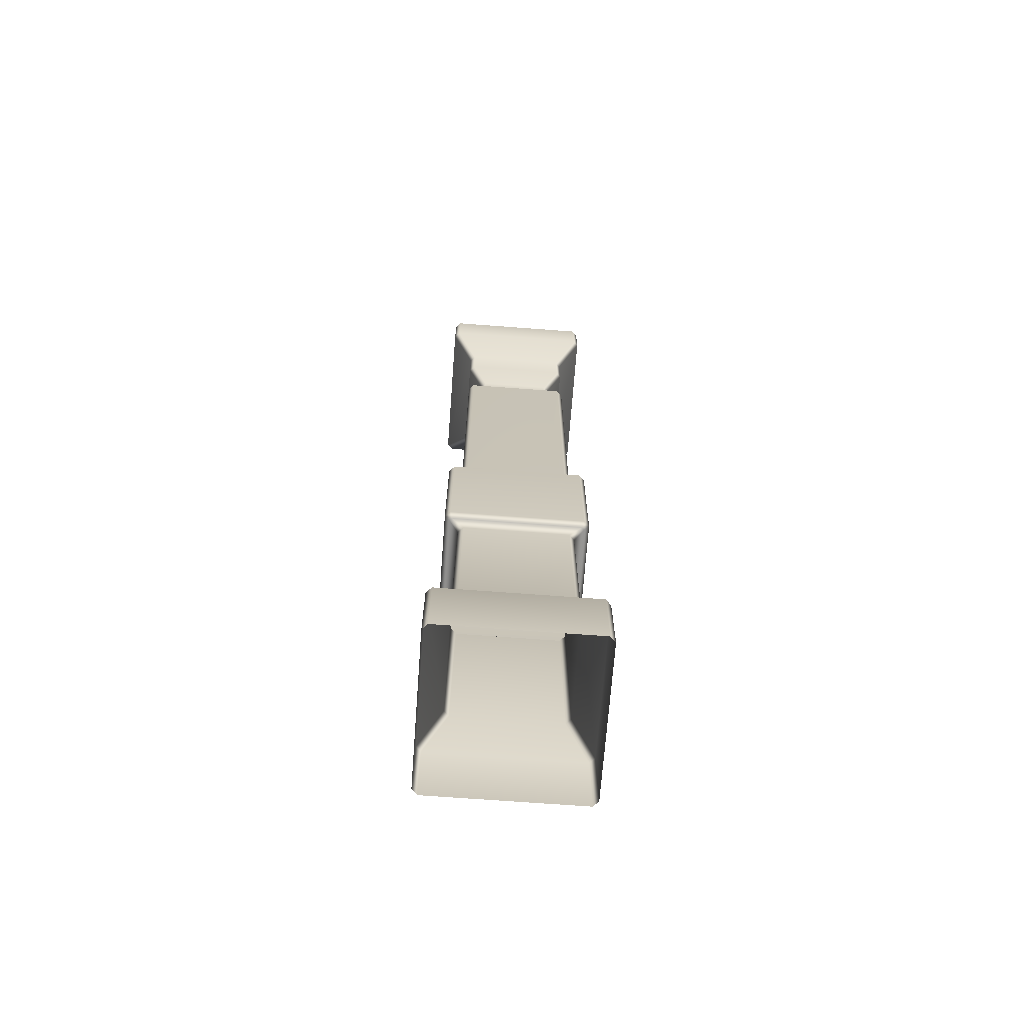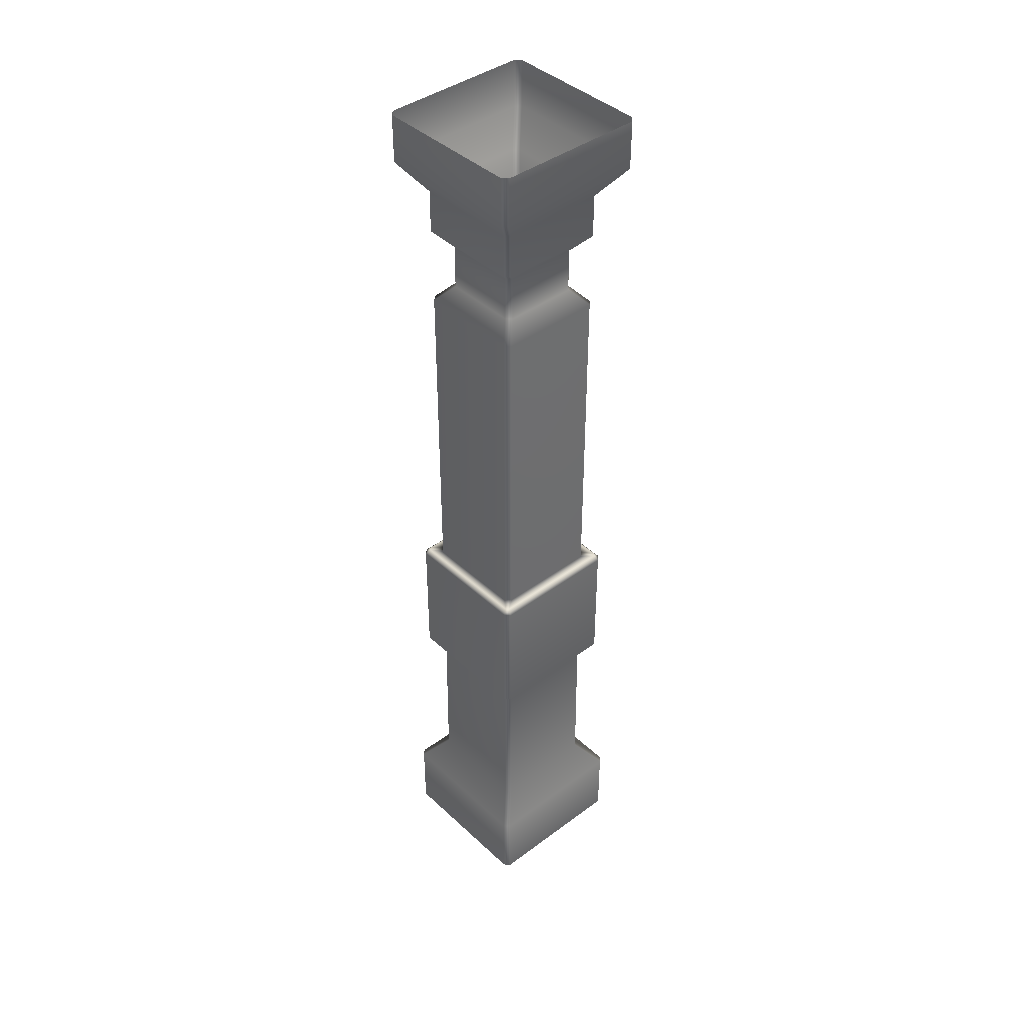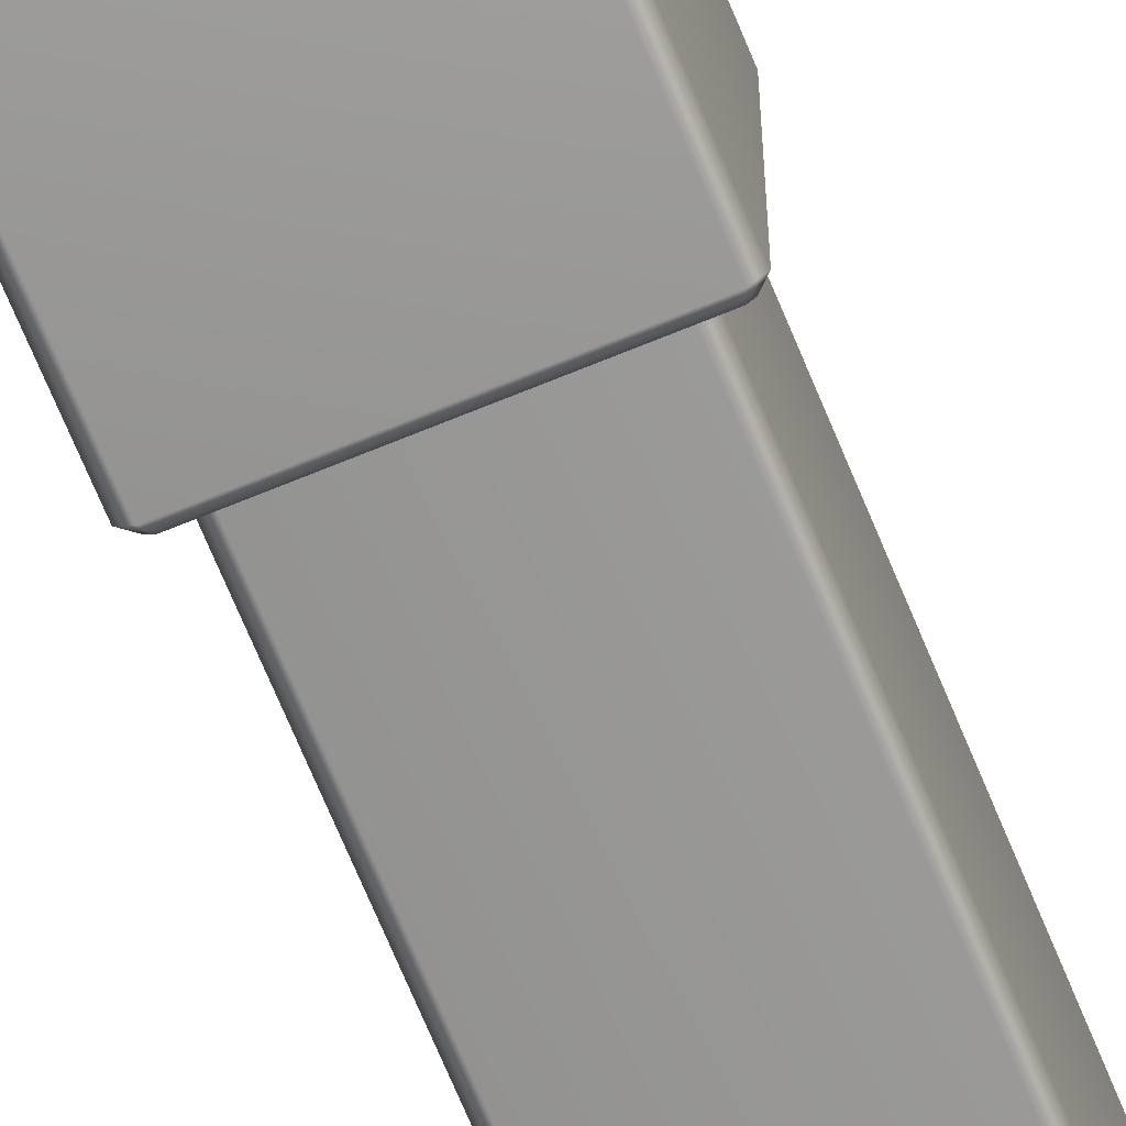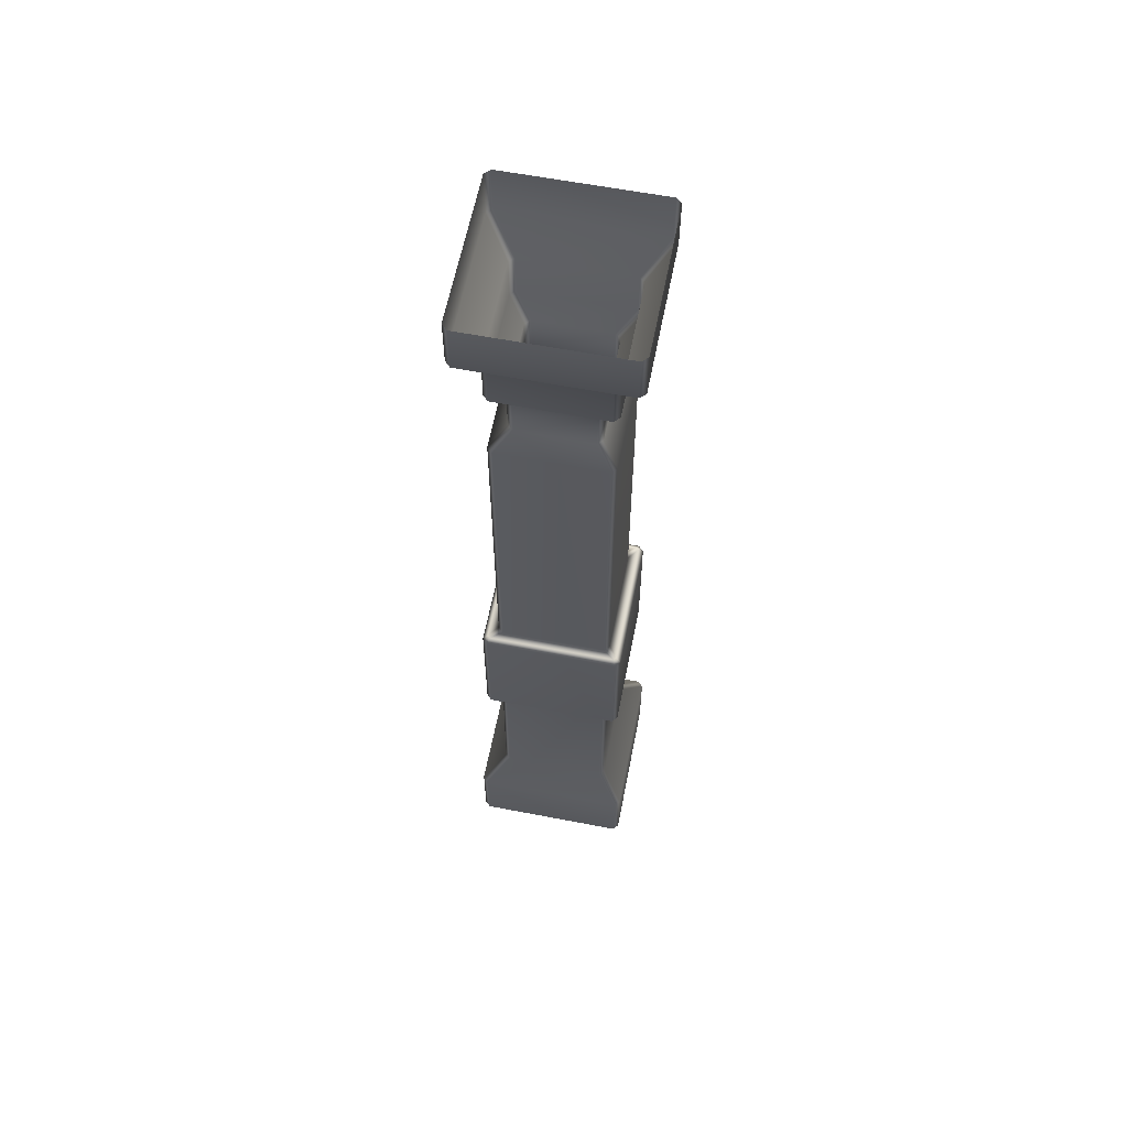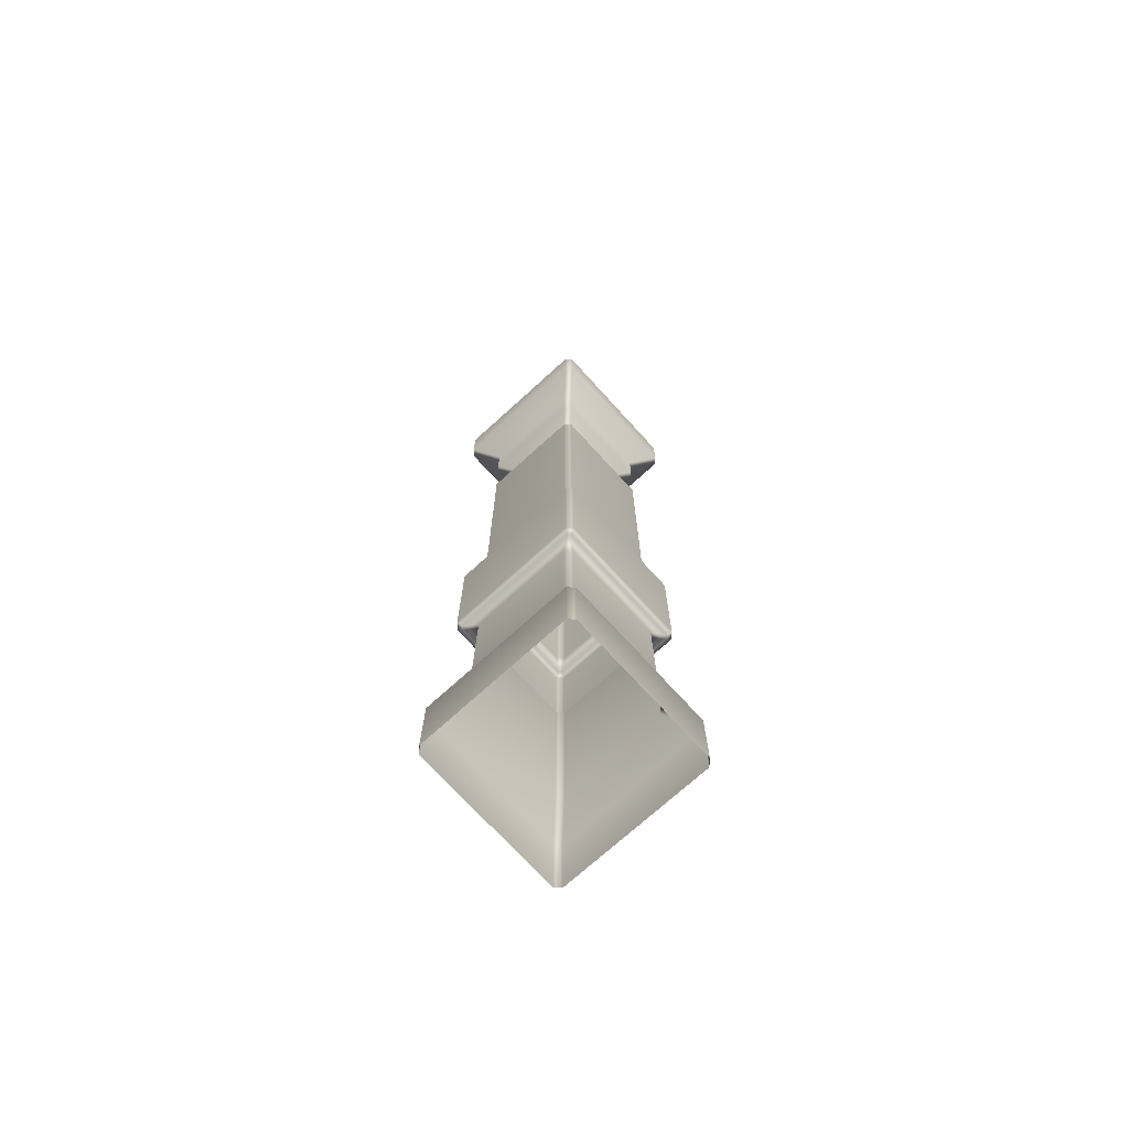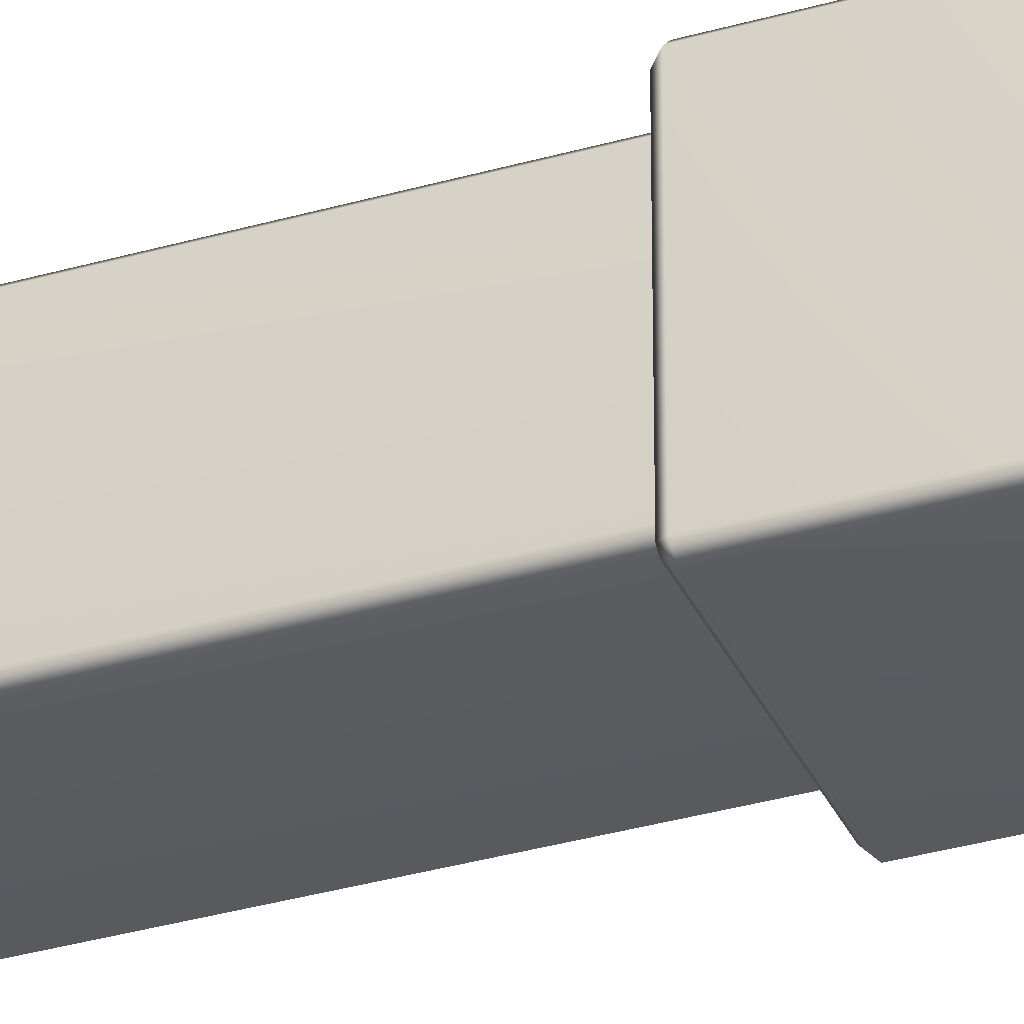
<metadata>
{"format":"obj","ext":"obj","renderer":"f3d","projection":"perspective","resolution":1024,"background":"white","views":[{"elev":-69.1,"azim":85.7,"up":"+Y"},{"elev":41.4,"azim":138.1,"up":"+Y"},{"elev":-69.5,"azim":22.4,"up":"+Z"},{"elev":61.0,"azim":-168.9,"up":"+Y"},{"elev":-72.5,"azim":42.3,"up":"+Y"},{"elev":-33.7,"azim":-68.4,"up":"+Z"}]}
</metadata>
<code>
g
v -0.2335 0.2353 -0.25
v -0.2335 0 -0.25
v -0.25 0 -0.2335
v -0.25 0.2353 -0.2335
v -0.18 0.3255 -0.1635
v -0.1775 0.8716 -0.161
v -0.1775 1.316 -0.161
v -0.1775 2.368 -0.161
v -0.13 2.421 -0.1135
v -0.13 2.563 -0.1135
v -0.1793 2.617 -0.1627
v -0.1793 2.754 -0.1627
v -0.25 2.847 -0.2335
v -0.25 3 -0.2335
v -0.2335 3 -0.25
v -0.2335 2.847 -0.25
v -0.1627 2.754 -0.1793
v -0.1627 2.617 -0.1793
v -0.1135 2.563 -0.13
v -0.1135 2.421 -0.13
v -0.161 2.368 -0.1775
v -0.161 1.316 -0.1775
v -0.161 0.8716 -0.1775
v -0.1635 0.3255 -0.18
v -0.2335 2.847 0.25
v -0.2335 3 0.25
v -0.25 3 0.2335
v -0.25 2.847 0.2335
v -0.1793 2.754 0.1627
v -0.1793 2.617 0.1627
v -0.13 2.563 0.1135
v -0.13 2.421 0.1135
v -0.1775 2.368 0.161
v -0.1775 1.316 0.161
v -0.1775 0.8716 0.161
v -0.18 0.3255 0.1635
v -0.25 0.2353 0.2335
v -0.25 0 0.2335
v -0.2335 0 0.25
v -0.2335 0.2353 0.25
v -0.1635 0.3255 0.18
v -0.161 0.8716 0.1775
v -0.161 1.316 0.1775
v -0.161 2.368 0.1775
v -0.1135 2.421 0.13
v -0.1135 2.563 0.13
v -0.1627 2.617 0.1793
v -0.1627 2.754 0.1793
v 0.25 2.847 0.2335
v 0.25 3 0.2335
v 0.2335 3 0.25
v 0.2335 2.847 0.25
v 0.1627 2.754 0.1793
v 0.1627 2.617 0.1793
v 0.1135 2.563 0.13
v 0.1135 2.421 0.13
v 0.161 2.368 0.1775
v 0.161 1.316 0.1775
v 0.161 0.8716 0.1775
v 0.1635 0.3255 0.18
v 0.2335 0.2353 0.25
v 0.2335 0 0.25
v 0.25 0 0.2335
v 0.25 0.2353 0.2335
v 0.18 0.3255 0.1635
v 0.1775 0.8716 0.161
v 0.1775 1.316 0.161
v 0.1775 2.368 0.161
v 0.13 2.421 0.1135
v 0.13 2.563 0.1135
v 0.1793 2.617 0.1627
v 0.1793 2.754 0.1627
v 0.2335 2.847 -0.25
v 0.2335 3 -0.25
v 0.25 3 -0.2335
v 0.25 2.847 -0.2335
v 0.1793 2.754 -0.1627
v 0.1793 2.617 -0.1627
v 0.13 2.563 -0.1135
v 0.13 2.421 -0.1135
v 0.1775 2.368 -0.161
v 0.1775 1.316 -0.161
v 0.1775 0.8716 -0.161
v 0.18 0.3255 -0.1635
v 0.25 0.2353 -0.2335
v 0.25 0 -0.2335
v 0.2335 0 -0.25
v 0.2335 0.2353 -0.25
v 0.1635 0.3255 -0.18
v 0.161 0.8716 -0.1775
v 0.161 1.316 -0.1775
v 0.161 2.368 -0.1775
v 0.1135 2.421 -0.13
v 0.1135 2.563 -0.13
v 0.1627 2.617 -0.1793
v 0.1627 2.754 -0.1793
v 0.2035 1.301 -0.22
v -0.2035 1.301 -0.22
v -0.22 1.301 -0.2035
v -0.22 1.301 0.2035
v -0.2035 1.301 0.22
v 0.2035 1.301 0.22
v 0.22 1.301 0.2035
v 0.22 1.301 -0.2035
v -0.1973 1.316 -0.205
v 0.1973 1.316 -0.205
v 0.205 1.316 -0.1973
v 0.205 1.316 0.1973
v 0.1973 1.316 0.205
v -0.1973 1.316 0.205
v -0.205 1.316 0.1973
v -0.205 1.316 -0.1973
v -0.205 0.8715 -0.1973
v -0.205 0.8715 0.1973
v -0.1973 0.8715 0.205
v 0.1973 0.8715 0.205
v 0.205 0.8715 0.1973
v 0.205 0.8715 -0.1973
v 0.1973 0.8715 -0.205
v -0.1973 0.8715 -0.205
v -0.22 0.8864 0.2035
v -0.22 0.8864 -0.2035
v -0.2035 0.8864 -0.22
v 0.2035 0.8864 -0.22
v 0.22 0.8864 -0.2035
v 0.22 0.8864 0.2035
v 0.2035 0.8864 0.22
v -0.2035 0.8864 0.22
g
f 2 3 4 1
f 16 13 14 15
f 17 12 13 16
f 18 11 12 17
f 19 10 11 18
f 20 9 10 19
f 21 8 9 20
f 22 7 8 21
f 24 5 6 23
f 1 4 5 24
f 26 27 28 25
f 40 37 38 39
f 41 36 37 40
f 42 35 36 41
f 44 33 34 43
f 45 32 33 44
f 46 31 32 45
f 47 30 31 46
f 48 29 30 47
f 25 28 29 48
f 50 51 52 49
f 64 61 62 63
f 65 60 61 64
f 66 59 60 65
f 68 57 58 67
f 69 56 57 68
f 70 55 56 69
f 71 54 55 70
f 72 53 54 71
f 49 52 53 72
f 74 75 76 73
f 88 85 86 87
f 89 84 85 88
f 90 83 84 89
f 92 81 82 91
f 93 80 81 92
f 94 79 80 93
f 95 78 79 94
f 96 77 78 95
f 73 76 77 96
f 26 25 52 51
f 50 49 76 75
f 74 73 16 15
f 14 13 28 27
f 25 48 53 52
f 49 72 77 76
f 73 96 17 16
f 13 12 29 28
f 48 47 54 53
f 72 71 78 77
f 96 95 18 17
f 12 11 30 29
f 47 46 55 54
f 71 70 79 78
f 95 94 19 18
f 11 10 31 30
f 46 45 56 55
f 70 69 80 79
f 94 93 20 19
f 10 9 32 31
f 45 44 57 56
f 69 68 81 80
f 93 92 21 20
f 9 8 33 32
f 44 43 58 57
f 68 67 82 81
f 92 91 22 21
f 8 7 34 33
f 42 41 60 59
f 66 65 84 83
f 90 89 24 23
f 6 5 36 35
f 41 40 61 60
f 62 61 40 39
f 65 64 85 84
f 86 85 64 63
f 89 88 1 24
f 2 1 88 87
f 5 4 37 36
f 38 37 4 3
f 98 105 106 97
f 99 112 105 98
f 100 111 112 99
f 101 110 111 100
f 102 109 110 101
f 103 108 109 102
f 104 107 108 103
f 97 106 107 104
f 114 121 122 113
f 115 128 121 114
f 116 127 128 115
f 117 126 127 116
f 118 125 126 117
f 119 124 125 118
f 120 123 124 119
f 113 122 123 120
f 22 105 112 7
f 98 123 122 99
f 120 23 6 113
f 115 114 35 42
f 128 101 100 121
f 110 43 34 111
f 66 117 116 59
f 126 103 102 127
f 108 67 58 109
f 119 118 83 90
f 124 97 104 125
f 106 91 82 107
f 58 43 110 109
f 82 67 108 107
f 22 91 106 105
f 34 7 112 111
f 102 101 128 127
f 104 103 126 125
f 98 97 124 123
f 100 99 122 121
f 116 115 42 59
f 118 117 66 83
f 120 119 90 23
f 114 113 6 35

</code>
